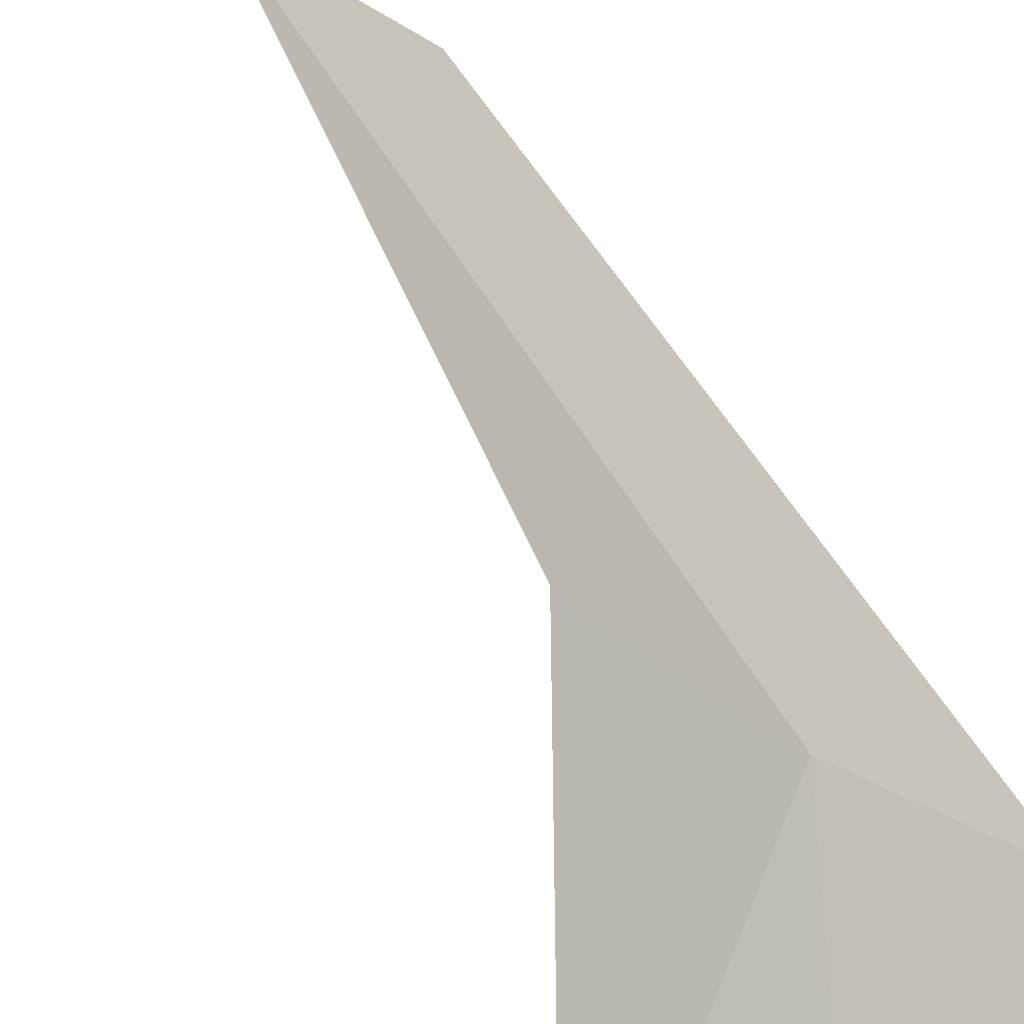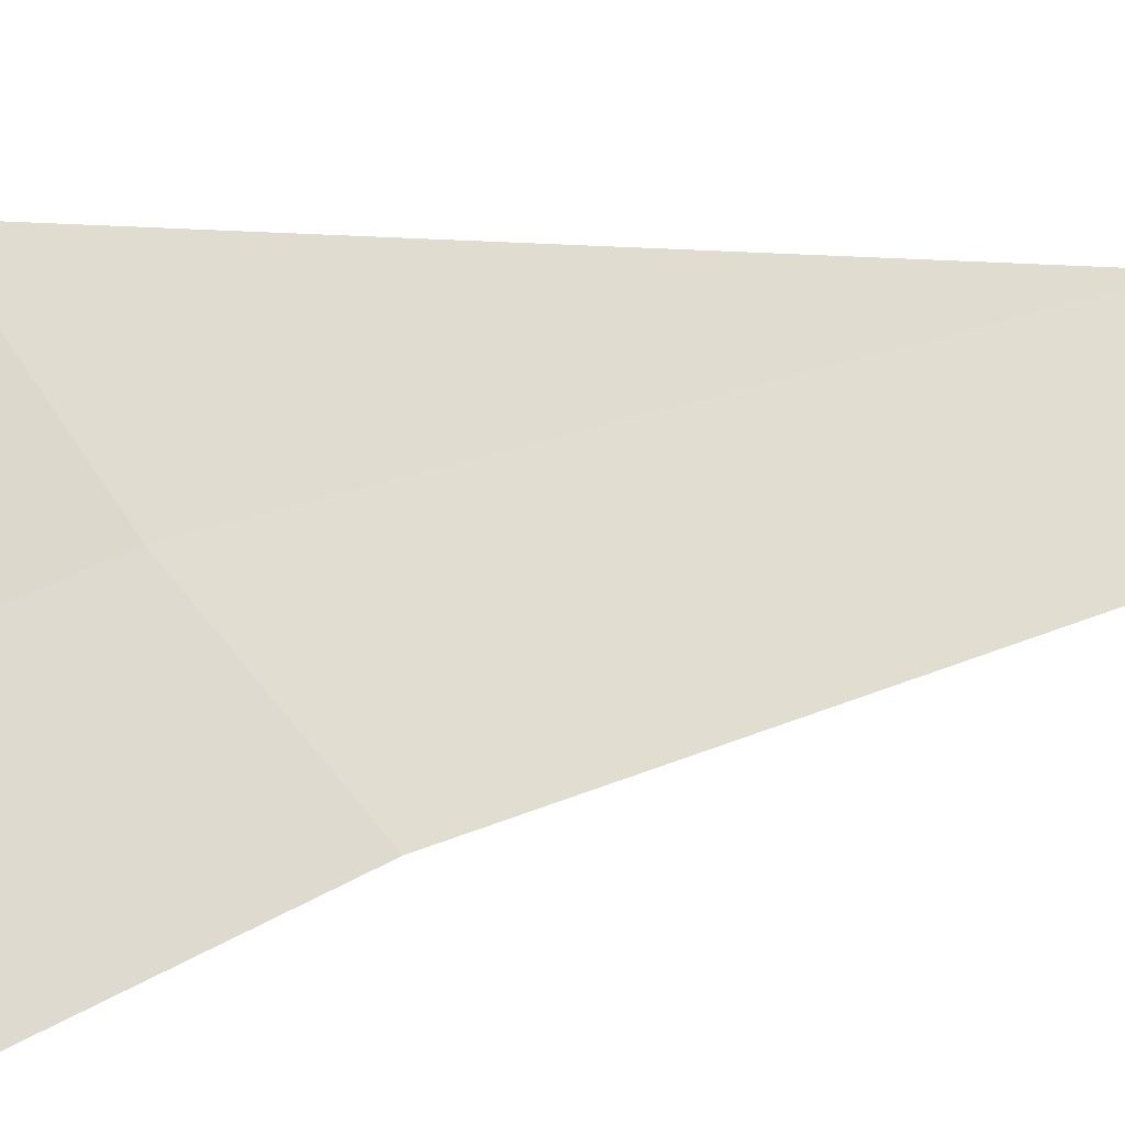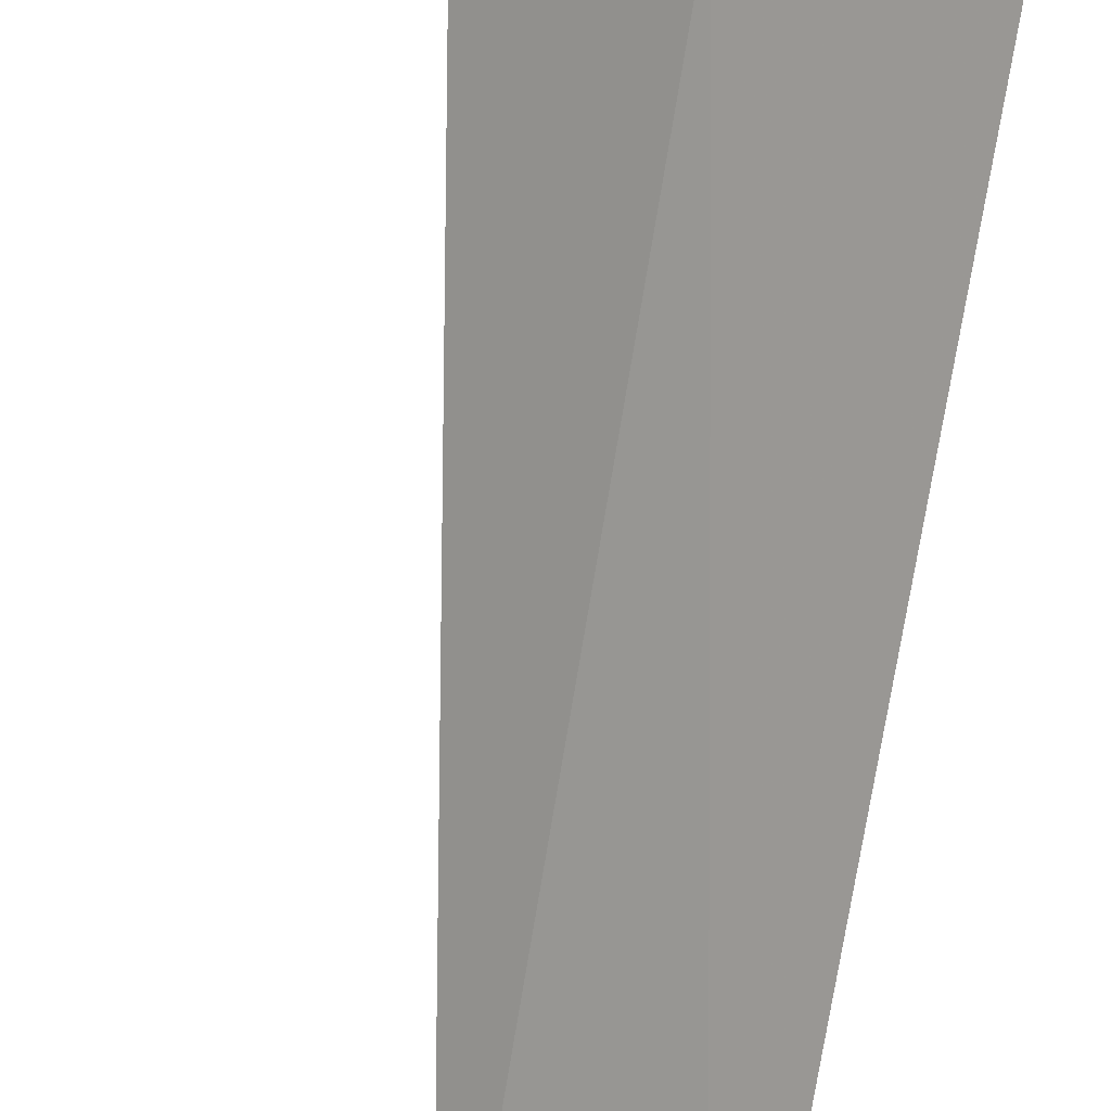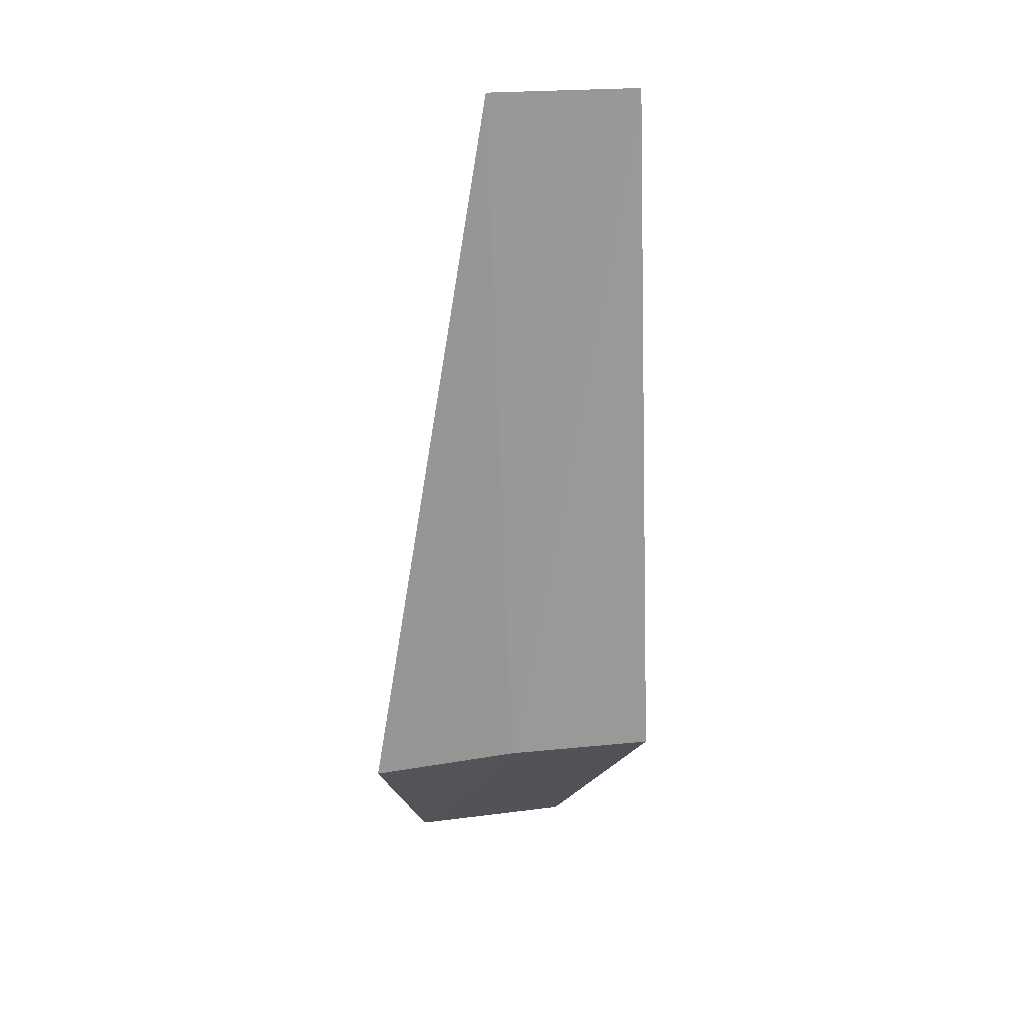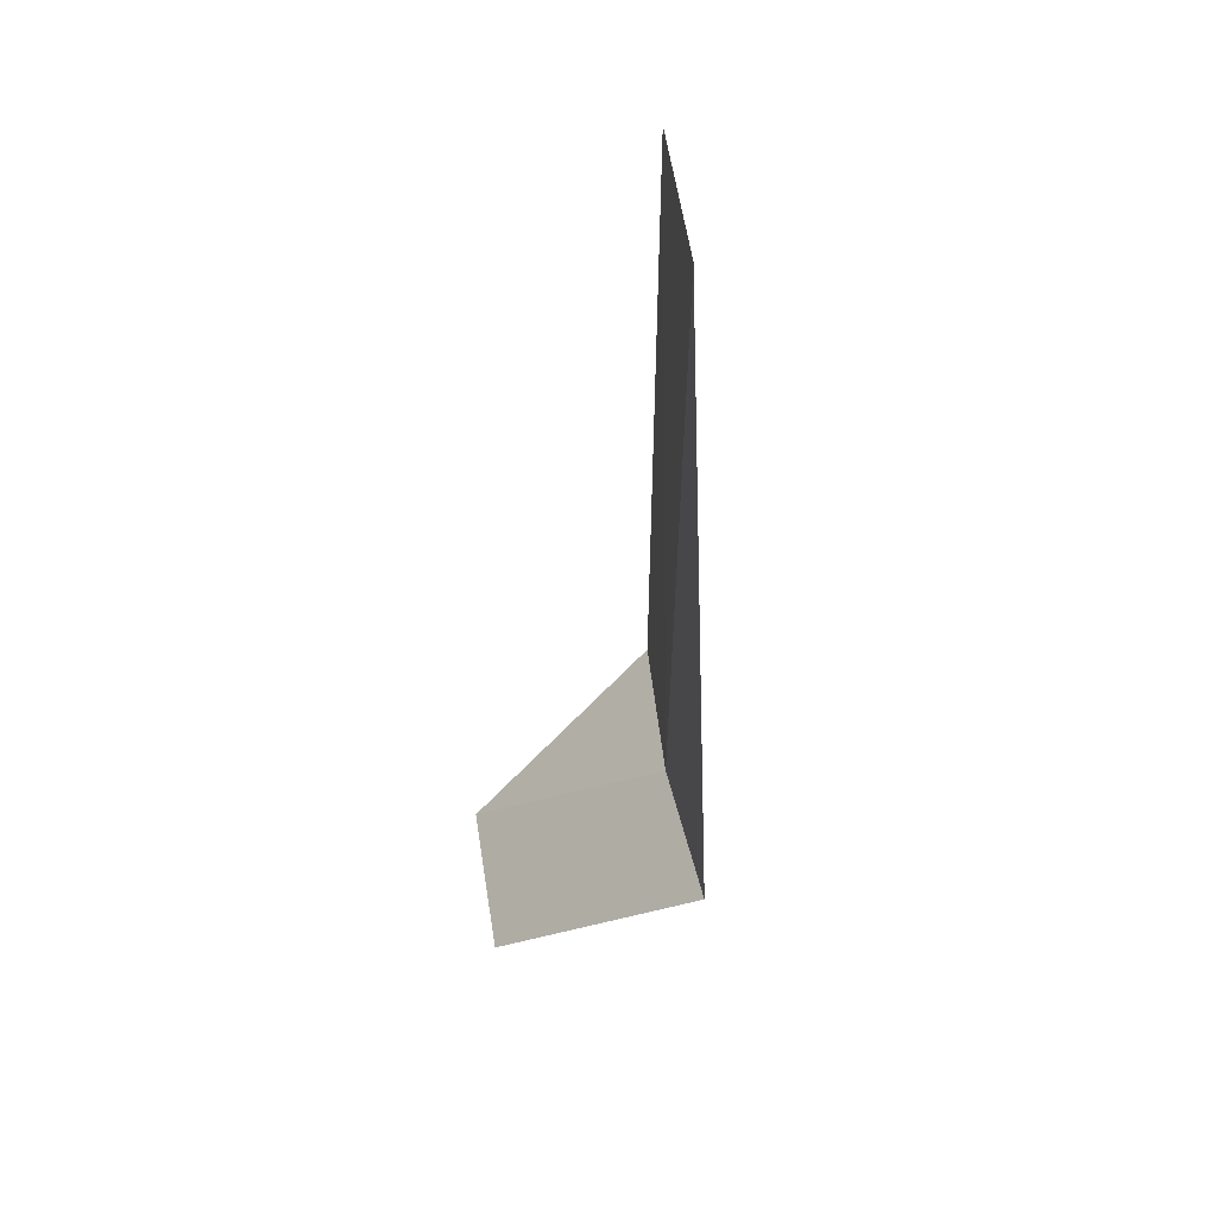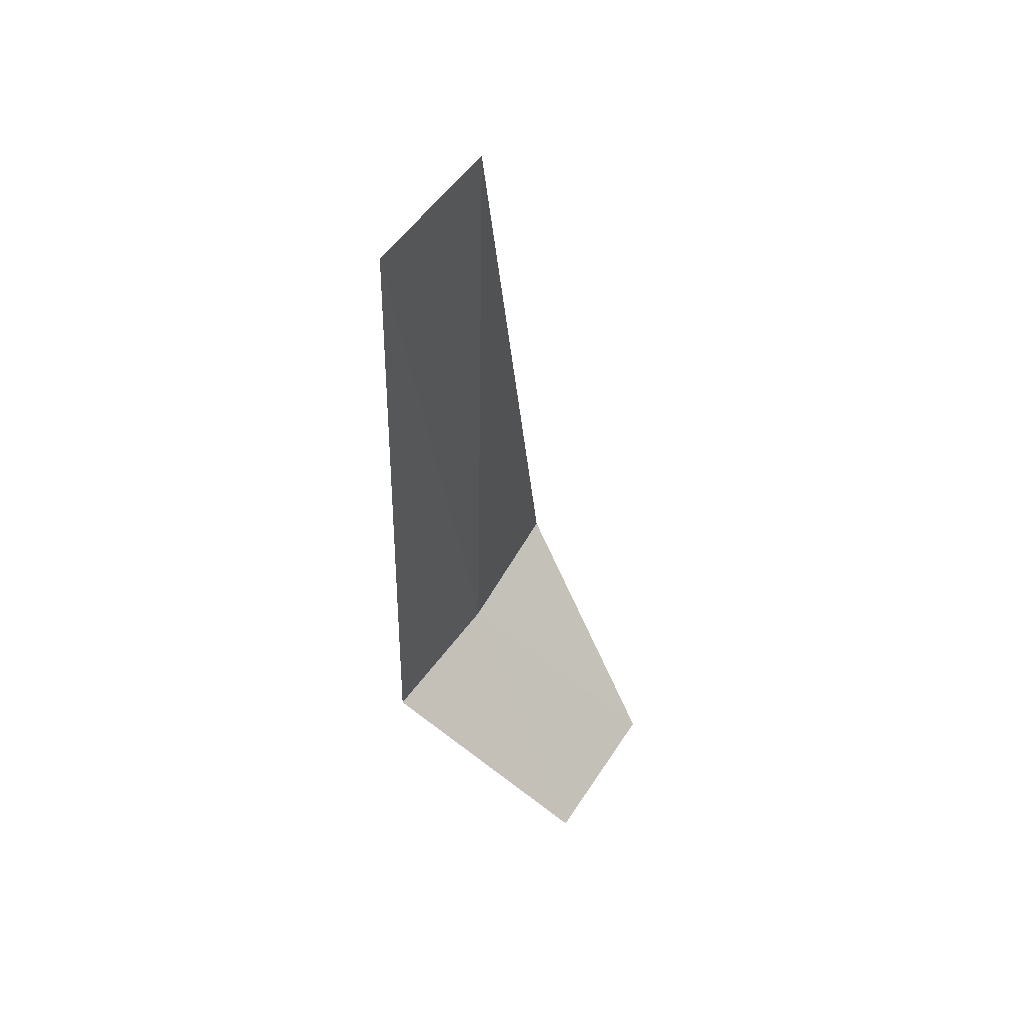
<metadata>
{"format":"obj","ext":"obj","renderer":"f3d","projection":"perspective","resolution":1024,"background":"white","views":[{"elev":34.6,"azim":-20.0,"up":"+Z"},{"elev":11.4,"azim":39.5,"up":"+Z"},{"elev":-76.2,"azim":-7.8,"up":"+Z"},{"elev":21.6,"azim":27.5,"up":"+Y"},{"elev":52.6,"azim":-58.7,"up":"+Y"},{"elev":53.9,"azim":162.8,"up":"+Y"}]}
</metadata>
<code>
v -31.09 -5.653 6.646
v -30.46 -5.653 6.162
v -31.34 -6.653 5.559
v -31.99 -6.653 6.12
v -31.65 -5.653 7.202
v -30.57 -1.903 6.235
v -31.19 -1.903 6.737
f 1 3 2
f 1 5 4
f 1 4 3
f 1 6 7
f 1 2 6
f 1 7 5

</code>
